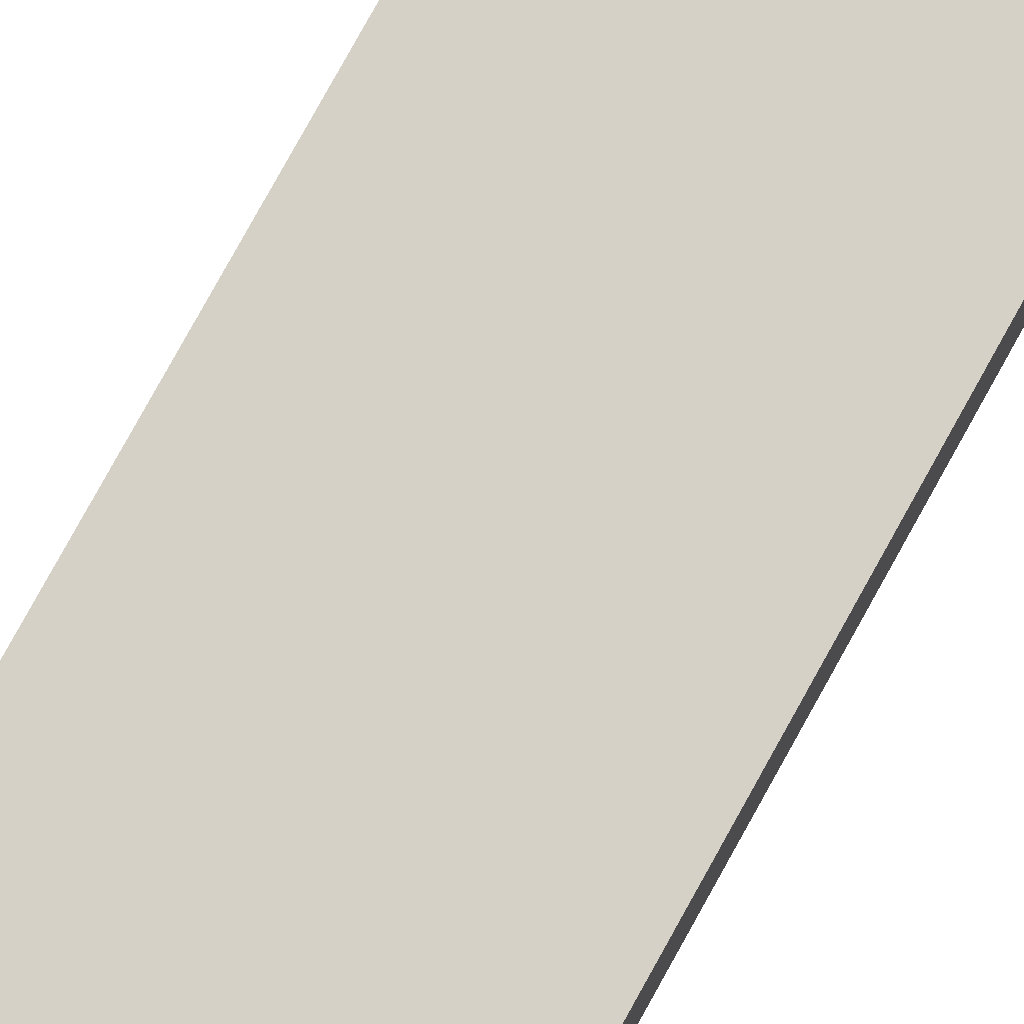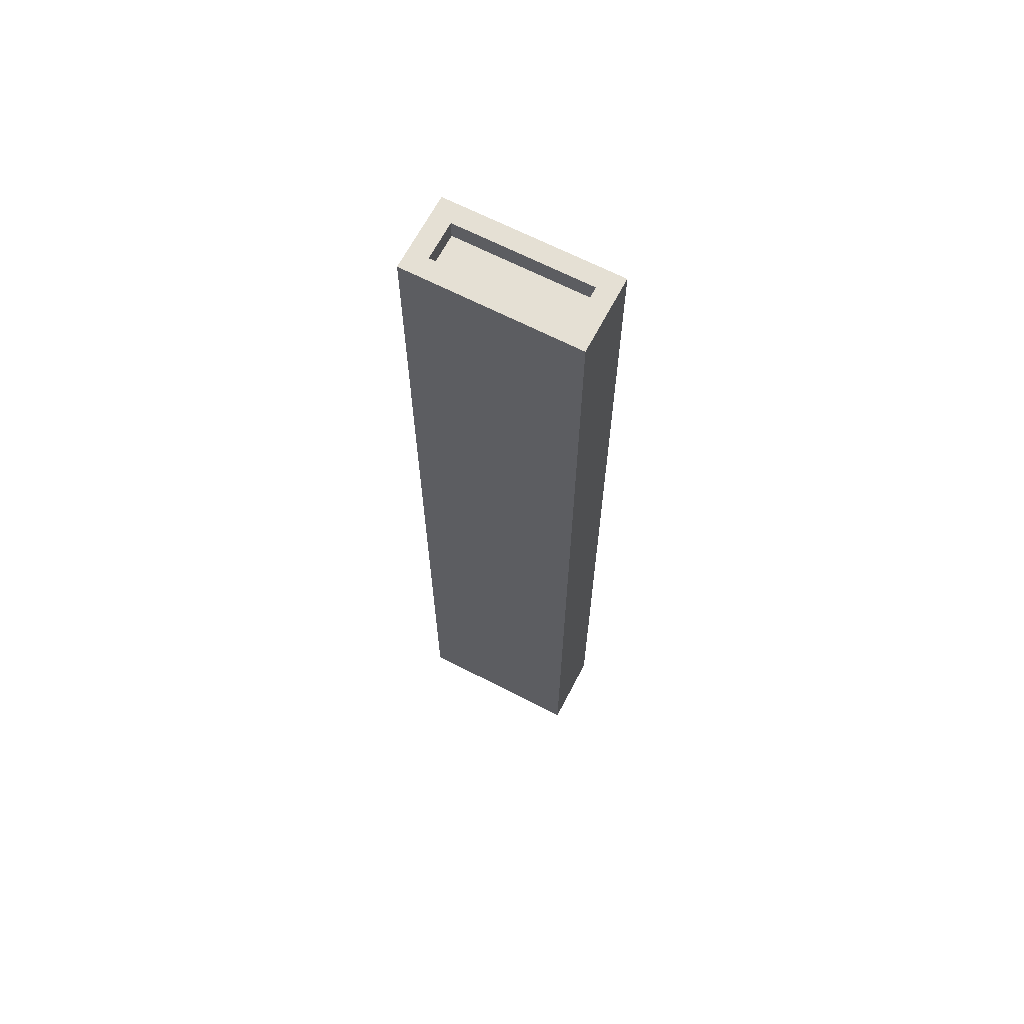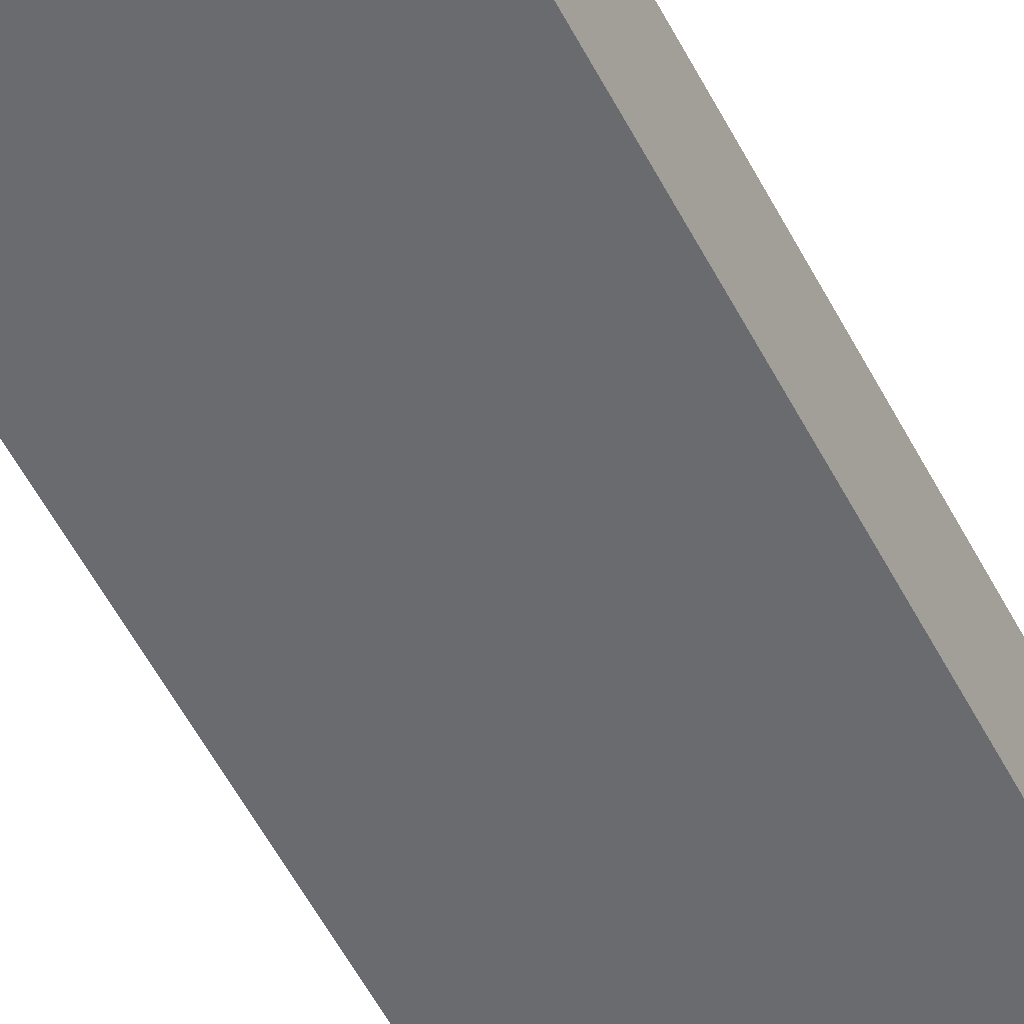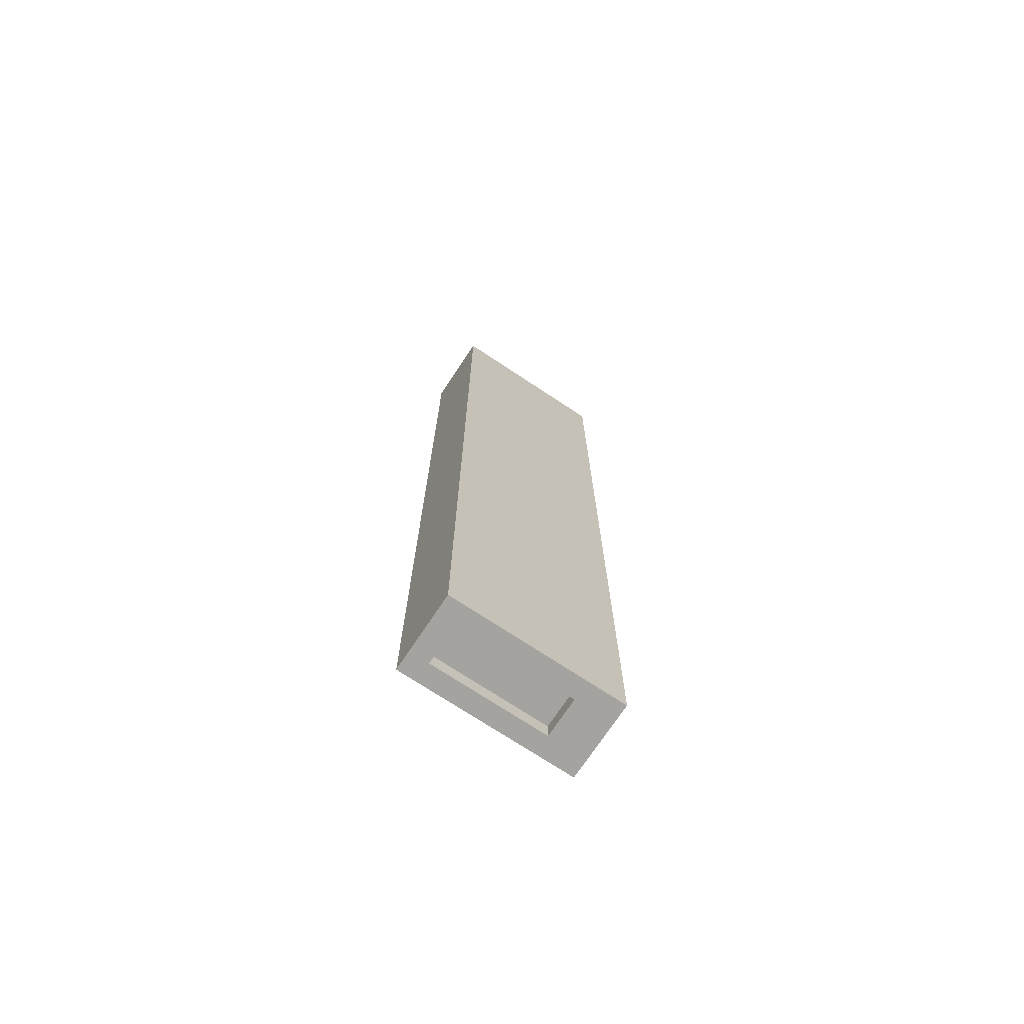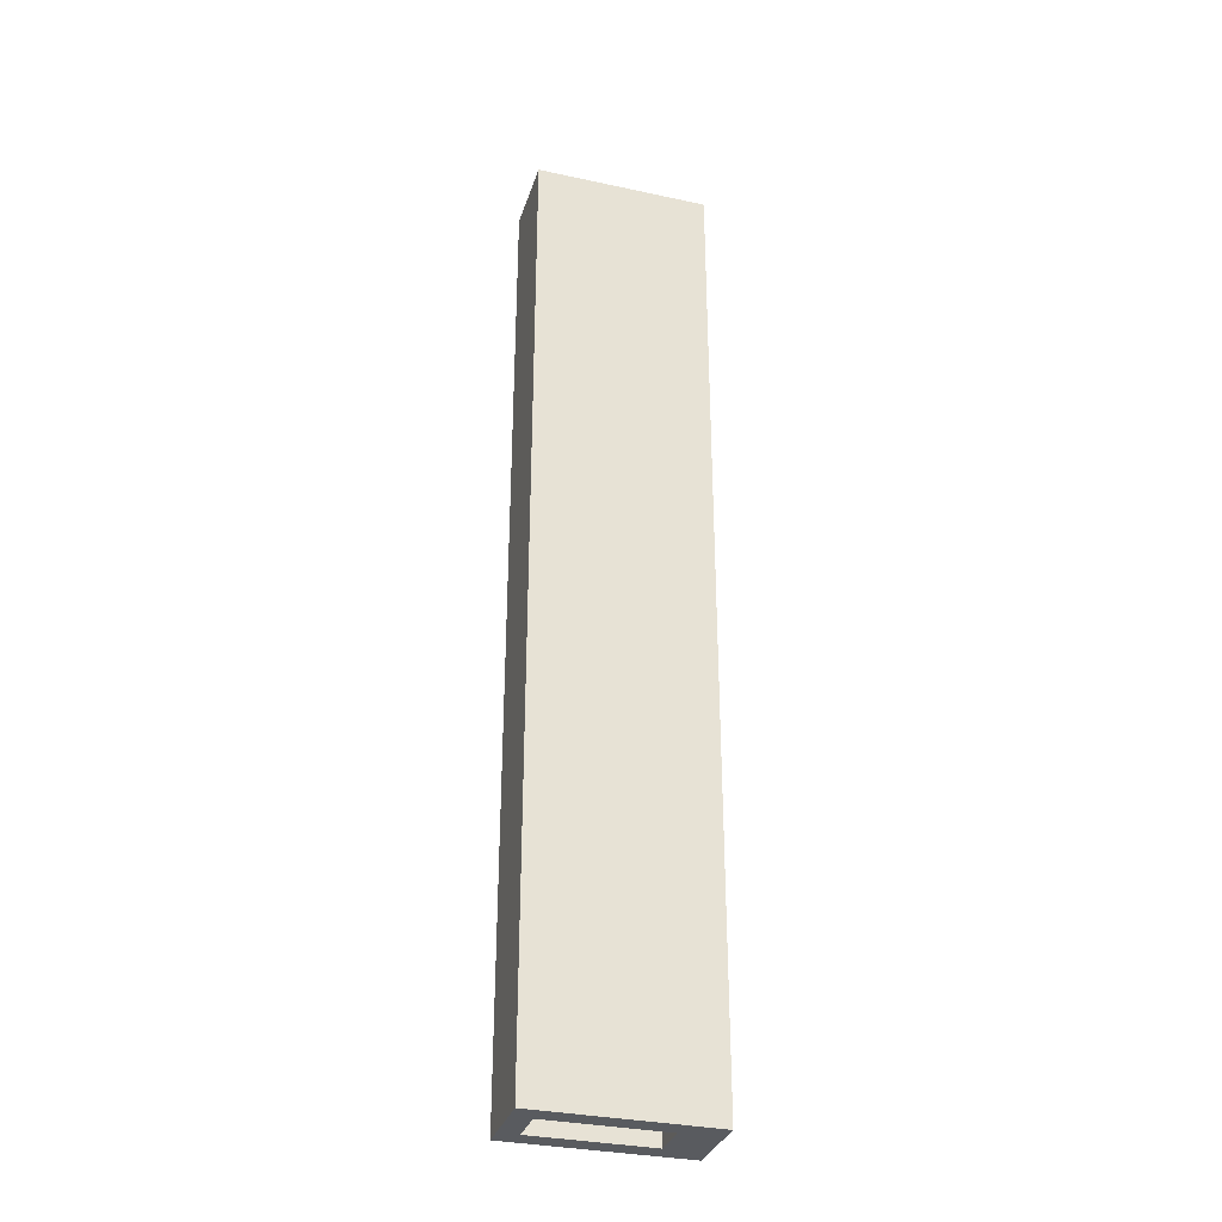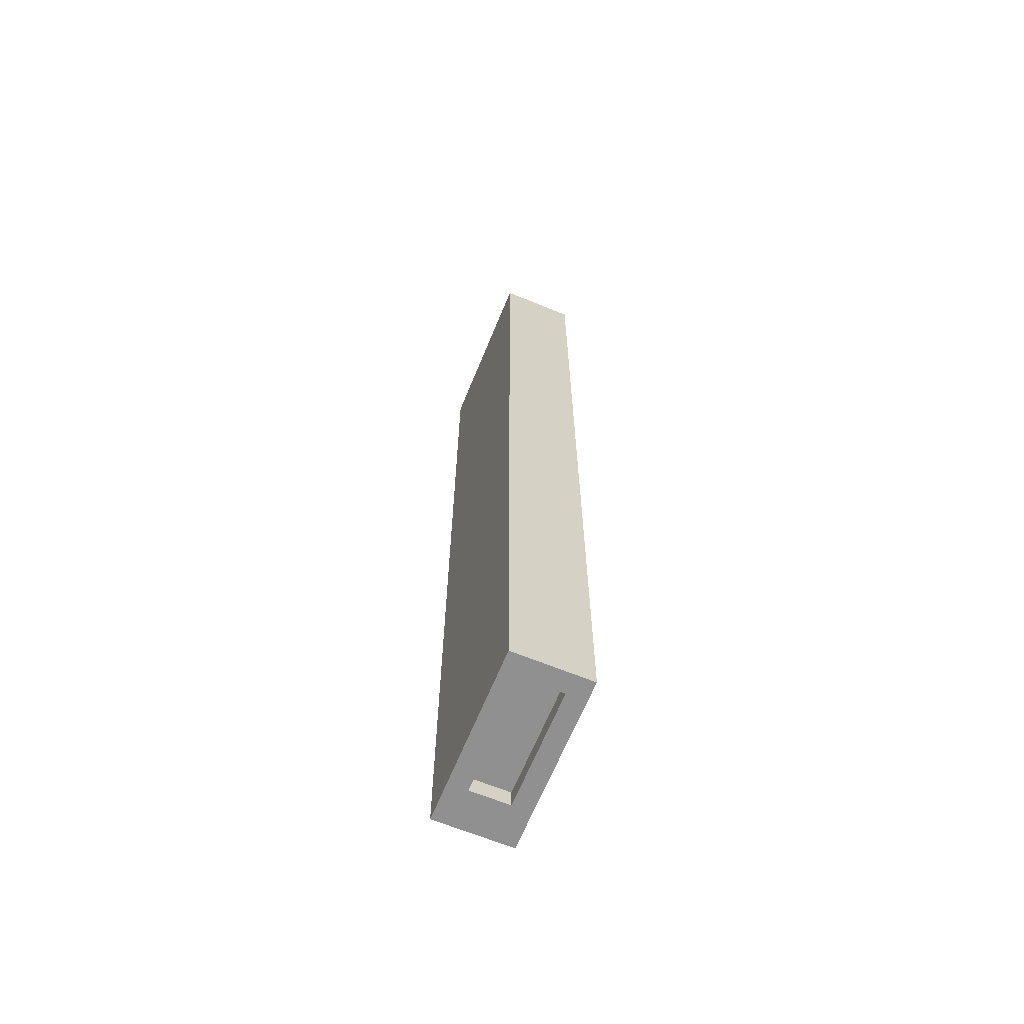
<metadata>
{"format":"obj","ext":"obj","renderer":"f3d","projection":"perspective","resolution":1024,"background":"white","views":[{"elev":79.6,"azim":-151.0,"up":"+Y"},{"elev":65.9,"azim":27.5,"up":"+Z"},{"elev":-53.3,"azim":26.5,"up":"+Y"},{"elev":-72.8,"azim":146.5,"up":"+Z"},{"elev":-32.6,"azim":163.3,"up":"+Z"},{"elev":-65.8,"azim":67.7,"up":"+Z"}]}
</metadata>
<code>
v -4.5 0 25
v -4.5 0 24
v -4.5 0 -24
v -4.5 0 -25
v -4.5 4 25
v -4.5 4 24
v -4.5 4 -24
v -4.5 4 -25
v 3.5 1 25
v 3.5 1 24
v 3.5 1 -24
v 3.5 1 -25
v 3.5 3 25
v 3.5 3 24
v 3.5 3 -24
v 3.5 3 -25
v -3.5 1 25
v -3.5 1 24
v -3.5 3 25
v -3.5 3 24
v -2.5 1 -24
v -2.5 1 -25
v -2.5 3 -24
v -2.5 3 -25
v 4.5 0 25
v 4.5 0 24
v 4.5 0 -24
v 4.5 0 -25
v 4.5 4 25
v 4.5 4 24
v 4.5 4 -24
v 4.5 4 -25
v -4.5 0 25
v -4.5 4 25
v -3.5 1 25
v -3.5 3 25
v 3.5 1 25
v 3.5 3 25
v 4.5 0 25
v 4.5 4 25
v -3.5 1 24
v -3.5 3 24
v 3.5 1 24
v 3.5 3 24
v -2.5 1 -24
v -2.5 3 -24
v 3.5 1 -24
v 3.5 3 -24
v -4.5 0 -25
v -4.5 4 -25
v -3.5 1 -25
v -3.5 3 -25
v -2.5 1 -25
v -2.5 3 -25
v 3.5 1 -25
v 3.5 3 -25
v 4.5 0 -25
v 4.5 4 -25
v -4.5 0 25
v 4.5 0 25
v -4.5 0 24
v 4.5 0 24
v -2.5 0 -0
v 3.5 0 -0
v -2.5 0 -10
v 3.5 0 -10
v -4.5 0 -24
v 4.5 0 -24
v -4.5 0 -25
v 4.5 0 -25
v -3.5 3 25
v 3.5 3 25
v -3.5 3 24
v 3.5 3 24
v -2.5 3 -24
v 3.5 3 -24
v -2.5 3 -25
v 3.5 3 -25
v -3.5 1 25
v 3.5 1 25
v -3.5 1 24
v 3.5 1 24
v -2.5 1 -24
v 3.5 1 -24
v -2.5 1 -25
v 3.5 1 -25
v -4.5 4 25
v 4.5 4 25
v -4.5 4 24
v 4.5 4 24
v -2.5 4 15
v 2.5 4 15
v -3.5 4 14
v -2.5 4 14
v 2.5 4 14
v 3.5 4 14
v -2.5 4 13
v -1.5 4 13
v -0.5 4 13
v 1.5 4 13
v 0.5 4 12
v 1.5 4 12
v 2.5 4 12
v -2.5 4 11
v -1.5 4 11
v -0.5 4 11
v 0.5 4 11
v 1.5 4 11
v 2.5 4 11
v -1.5 4 10
v 1.5 4 10
v -2.5 4 9
v 0.5 4 9
v -1.5 4 8
v -0.5 4 8
v -1.5 4 7
v -0.5 4 7
v 0.5 4 7
v 2.5 4 7
v -2.5 4 6
v 2.5 4 6
v -2.5 4 5
v 0.5 4 5
v -1.5 4 4
v 0.5 4 4
v -1.5 4 3
v 0.5 4 3
v -2.5 4 2
v 0.5 4 2
v 1.5 4 2
v 2.5 4 2
v -2.5 4 1
v 1.5 4 1
v -2.5 4 -0
v 1.5 4 -0
v -3.5 4 -1
v -2.5 4 -1
v 1.5 4 -1
v 2.5 4 -1
v 3.5 4 -1
v -2.5 4 -2
v 2.5 4 -2
v -3.5 4 -3
v 0.5 4 -3
v -2.5 4 -4
v 0.5 4 -4
v -2.5 4 -5
v 0.5 4 -5
v -3.5 4 -6
v 0.5 4 -6
v -3.5 4 -7
v 0.5 4 -7
v -2.5 4 -8
v -0.5 4 -8
v -2.5 4 -9
v -0.5 4 -9
v -3.5 4 -10
v 0.5 4 -10
v 1.5 4 -10
v 3.5 4 -10
v -0.5 4 -11
v 1.5 4 -11
v 3.5 4 -11
v -3.5 4 -12
v -0.5 4 -12
v 0.5 4 -12
v 1.5 4 -12
v -3.5 4 -13
v -0.5 4 -13
v 0.5 4 -13
v 1.5 4 -13
v -0.5 4 -14
v 1.5 4 -14
v 3.5 4 -14
v 1.5 4 -15
v 3.5 4 -15
v -4.5 4 -24
v 4.5 4 -24
v -4.5 4 -25
v 4.5 4 -25
f 5 2 1
f 6 3 2
f 6 2 5
f 7 4 3
f 7 3 6
f 8 4 7
f 13 10 9
f 14 10 13
f 15 12 11
f 16 12 15
f 17 18 19
f 19 18 20
f 21 22 23
f 23 22 24
f 25 26 29
f 26 27 30
f 29 26 30
f 27 28 31
f 30 27 31
f 31 28 32
f 35 34 33
f 36 34 35
f 37 35 33
f 38 34 36
f 39 37 33
f 39 38 37
f 40 34 38
f 40 38 39
f 43 42 41
f 44 42 43
f 45 46 47
f 47 46 48
f 49 50 51
f 51 50 52
f 49 51 53
f 51 52 53
f 52 50 54
f 53 52 54
f 49 53 55
f 54 50 56
f 49 55 57
f 55 56 57
f 56 50 58
f 57 56 58
f 61 60 59
f 62 60 61
f 63 62 61
f 64 62 63
f 65 63 61
f 65 64 63
f 66 62 64
f 66 64 65
f 67 65 61
f 67 66 65
f 68 62 66
f 68 66 67
f 69 68 67
f 70 68 69
f 73 72 71
f 74 72 73
f 77 76 75
f 78 76 77
f 79 80 81
f 81 80 82
f 83 84 85
f 85 84 86
f 87 88 89
f 89 88 90
f 89 90 91
f 91 90 92
f 89 91 93
f 91 92 94
f 93 91 94
f 92 90 95
f 94 92 95
f 95 90 96
f 93 94 97
f 94 95 97
f 95 96 97
f 97 96 98
f 98 96 99
f 99 96 100
f 99 100 101
f 100 96 102
f 101 100 102
f 102 96 103
f 93 97 104
f 97 98 104
f 98 99 105
f 104 98 105
f 99 101 106
f 105 99 106
f 101 102 107
f 106 101 107
f 102 103 108
f 107 102 108
f 103 96 109
f 108 103 109
f 107 108 110
f 106 107 110
f 104 105 110
f 105 106 110
f 108 109 111
f 110 108 111
f 104 110 112
f 93 104 112
f 110 111 112
f 112 111 113
f 112 113 114
f 114 113 115
f 112 114 116
f 114 115 116
f 115 113 117
f 116 115 117
f 113 111 118
f 117 113 118
f 109 96 119
f 118 111 119
f 111 109 119
f 117 118 120
f 112 116 120
f 118 119 120
f 116 117 120
f 93 112 120
f 119 96 121
f 120 119 121
f 93 120 122
f 120 121 122
f 122 121 123
f 122 123 124
f 123 121 125
f 124 123 125
f 122 124 126
f 124 125 126
f 125 121 127
f 126 125 127
f 93 122 128
f 122 126 128
f 126 127 128
f 127 121 129
f 128 127 129
f 129 121 130
f 121 96 131
f 130 121 131
f 129 130 132
f 93 128 132
f 128 129 132
f 130 131 133
f 132 130 133
f 93 132 134
f 132 133 134
f 133 131 135
f 134 133 135
f 89 93 136
f 93 134 136
f 134 135 136
f 136 135 137
f 135 131 138
f 137 135 138
f 131 96 139
f 138 131 139
f 96 90 140
f 139 96 140
f 138 139 141
f 136 137 141
f 137 138 141
f 139 140 142
f 141 139 142
f 136 141 143
f 89 136 143
f 141 142 143
f 143 142 144
f 143 144 145
f 144 142 146
f 145 144 146
f 143 145 147
f 145 146 147
f 146 142 148
f 147 146 148
f 89 143 149
f 143 147 149
f 147 148 149
f 148 142 150
f 149 148 150
f 89 149 151
f 149 150 151
f 150 142 152
f 151 150 152
f 151 152 153
f 153 152 154
f 151 153 155
f 153 154 155
f 154 152 156
f 155 154 156
f 89 151 157
f 151 155 157
f 155 156 157
f 156 152 158
f 157 156 158
f 152 142 158
f 158 142 159
f 140 90 160
f 159 142 160
f 142 140 160
f 158 159 161
f 157 158 161
f 159 160 162
f 161 159 162
f 160 90 163
f 162 160 163
f 157 161 164
f 89 157 164
f 161 162 165
f 164 161 165
f 165 162 166
f 162 163 167
f 166 162 167
f 89 164 168
f 165 166 168
f 164 165 168
f 168 166 169
f 166 167 170
f 169 166 170
f 167 163 171
f 170 167 171
f 169 170 172
f 168 169 172
f 170 171 172
f 171 163 173
f 172 171 173
f 163 90 174
f 173 163 174
f 172 173 175
f 173 174 175
f 174 90 176
f 175 174 176
f 168 172 177
f 172 175 177
f 175 176 177
f 89 168 177
f 176 90 178
f 177 176 178
f 177 178 179
f 179 178 180

</code>
